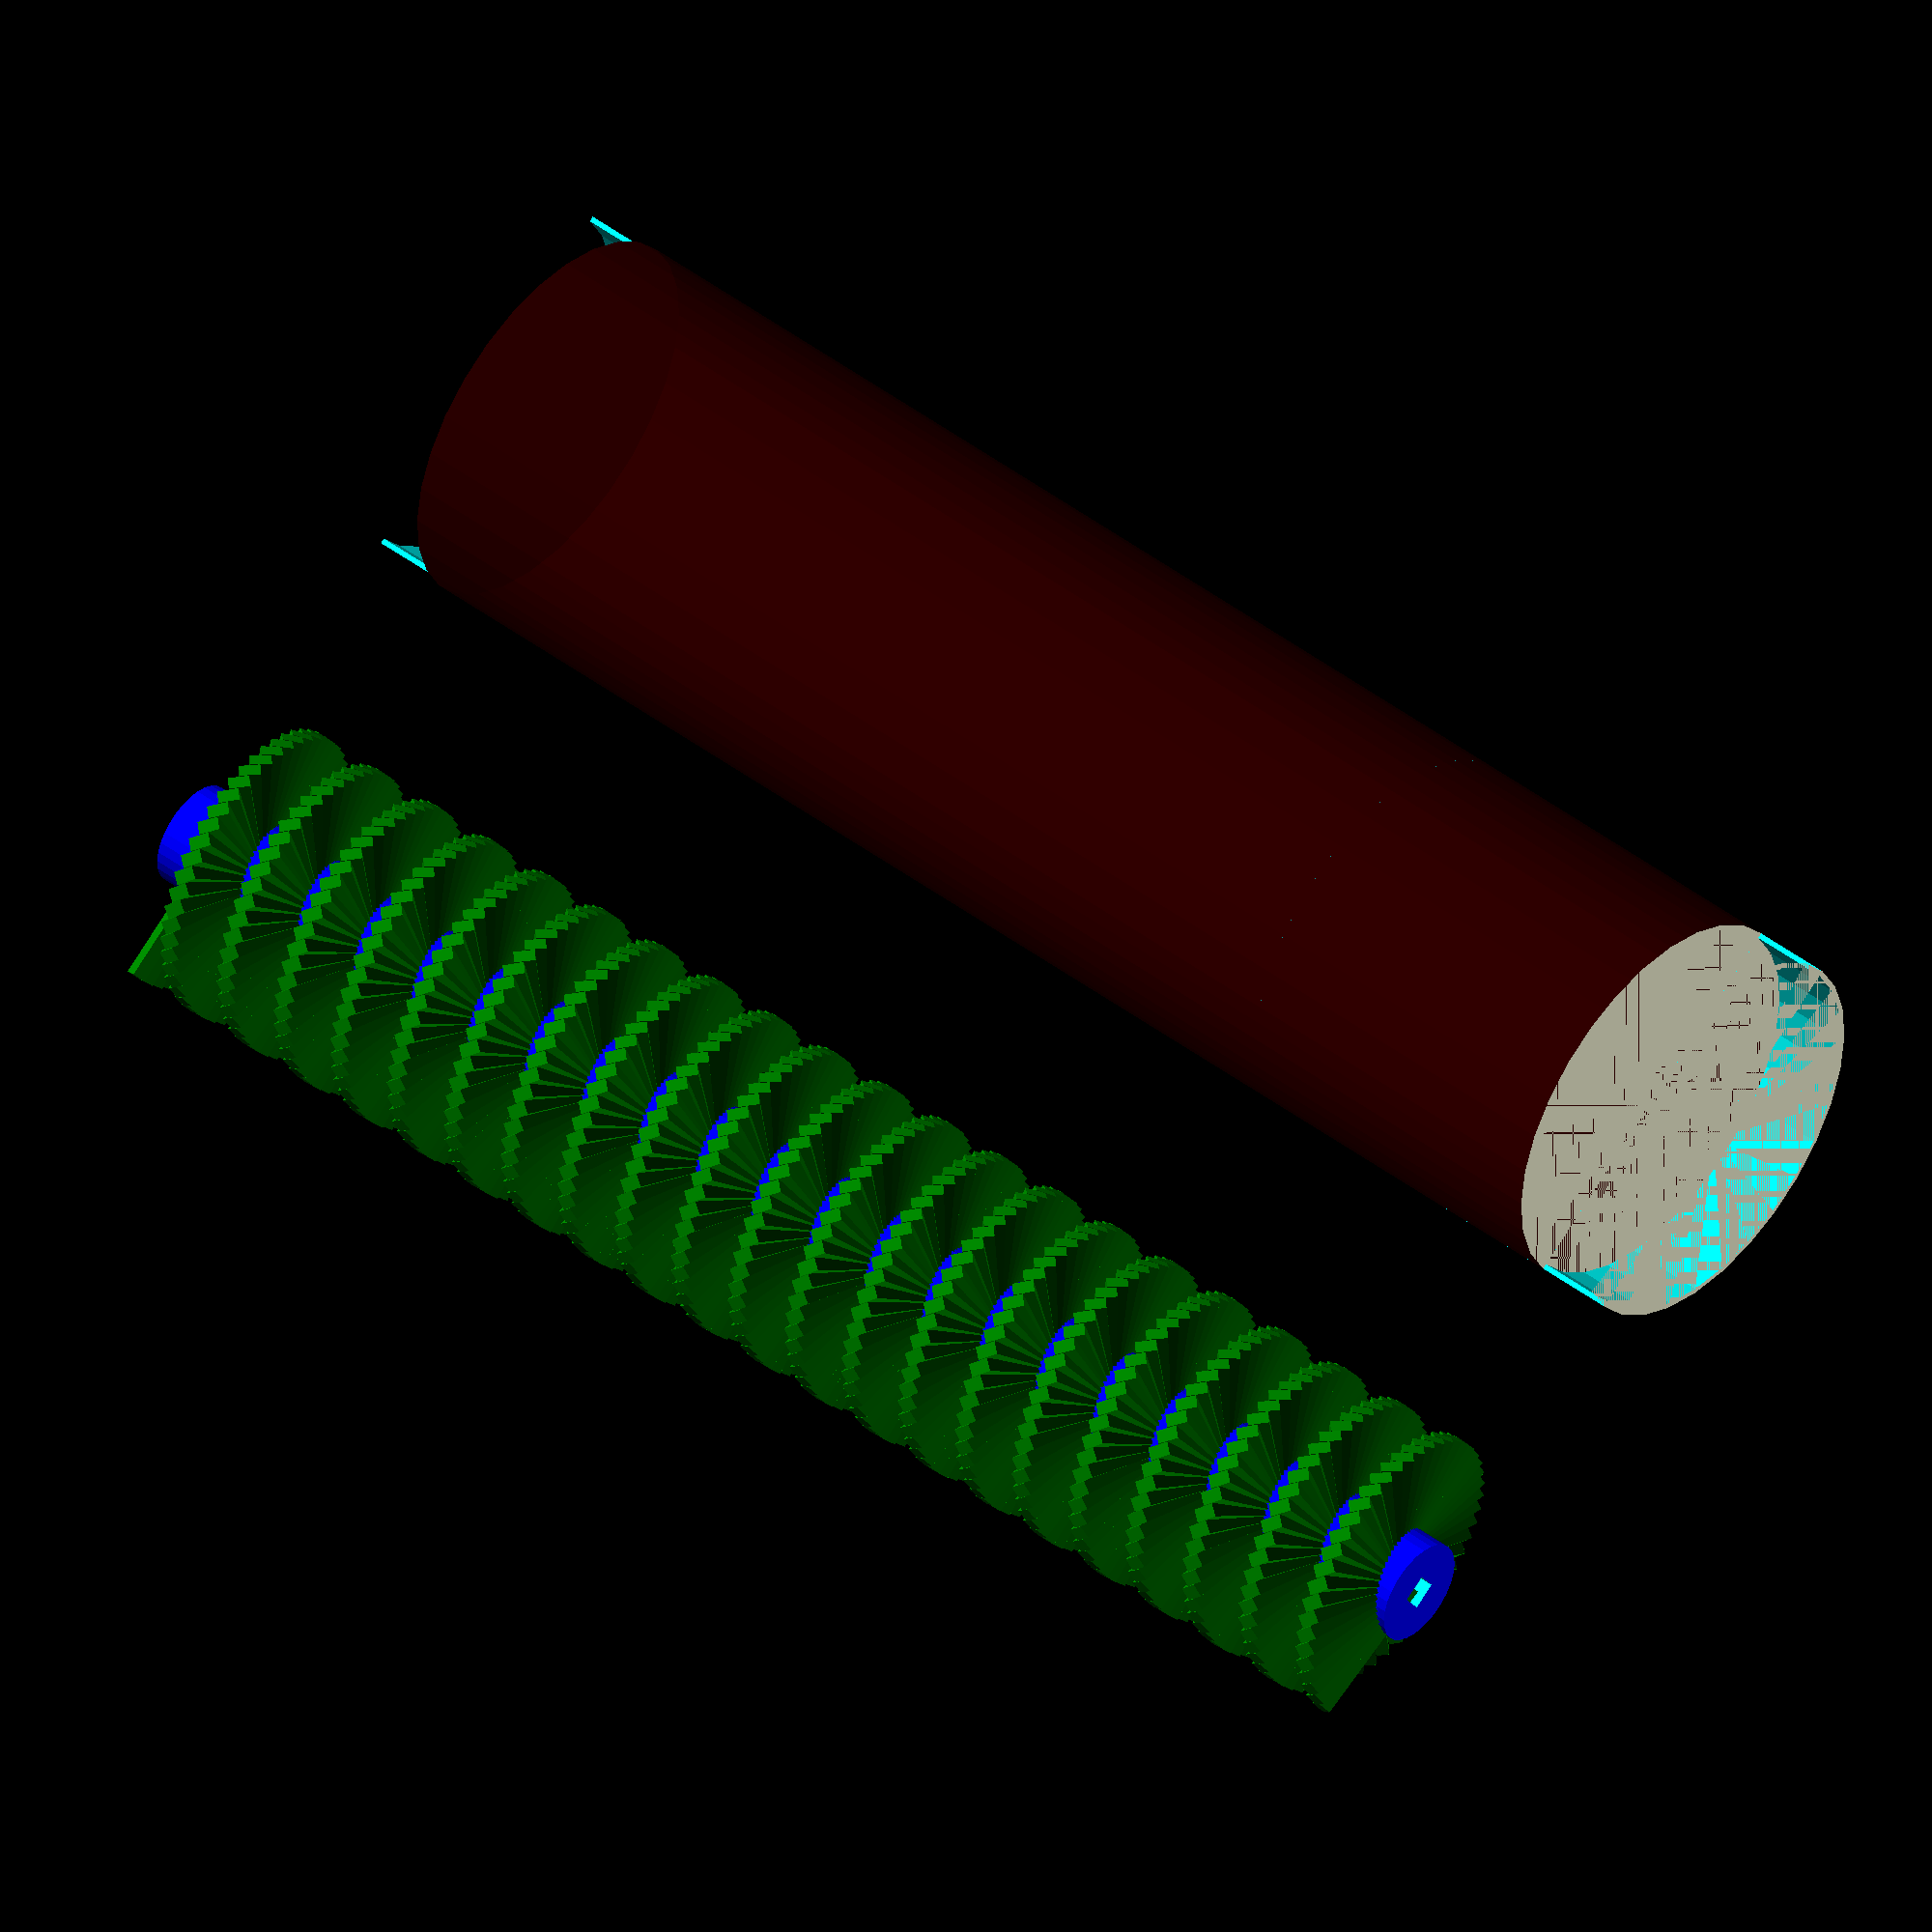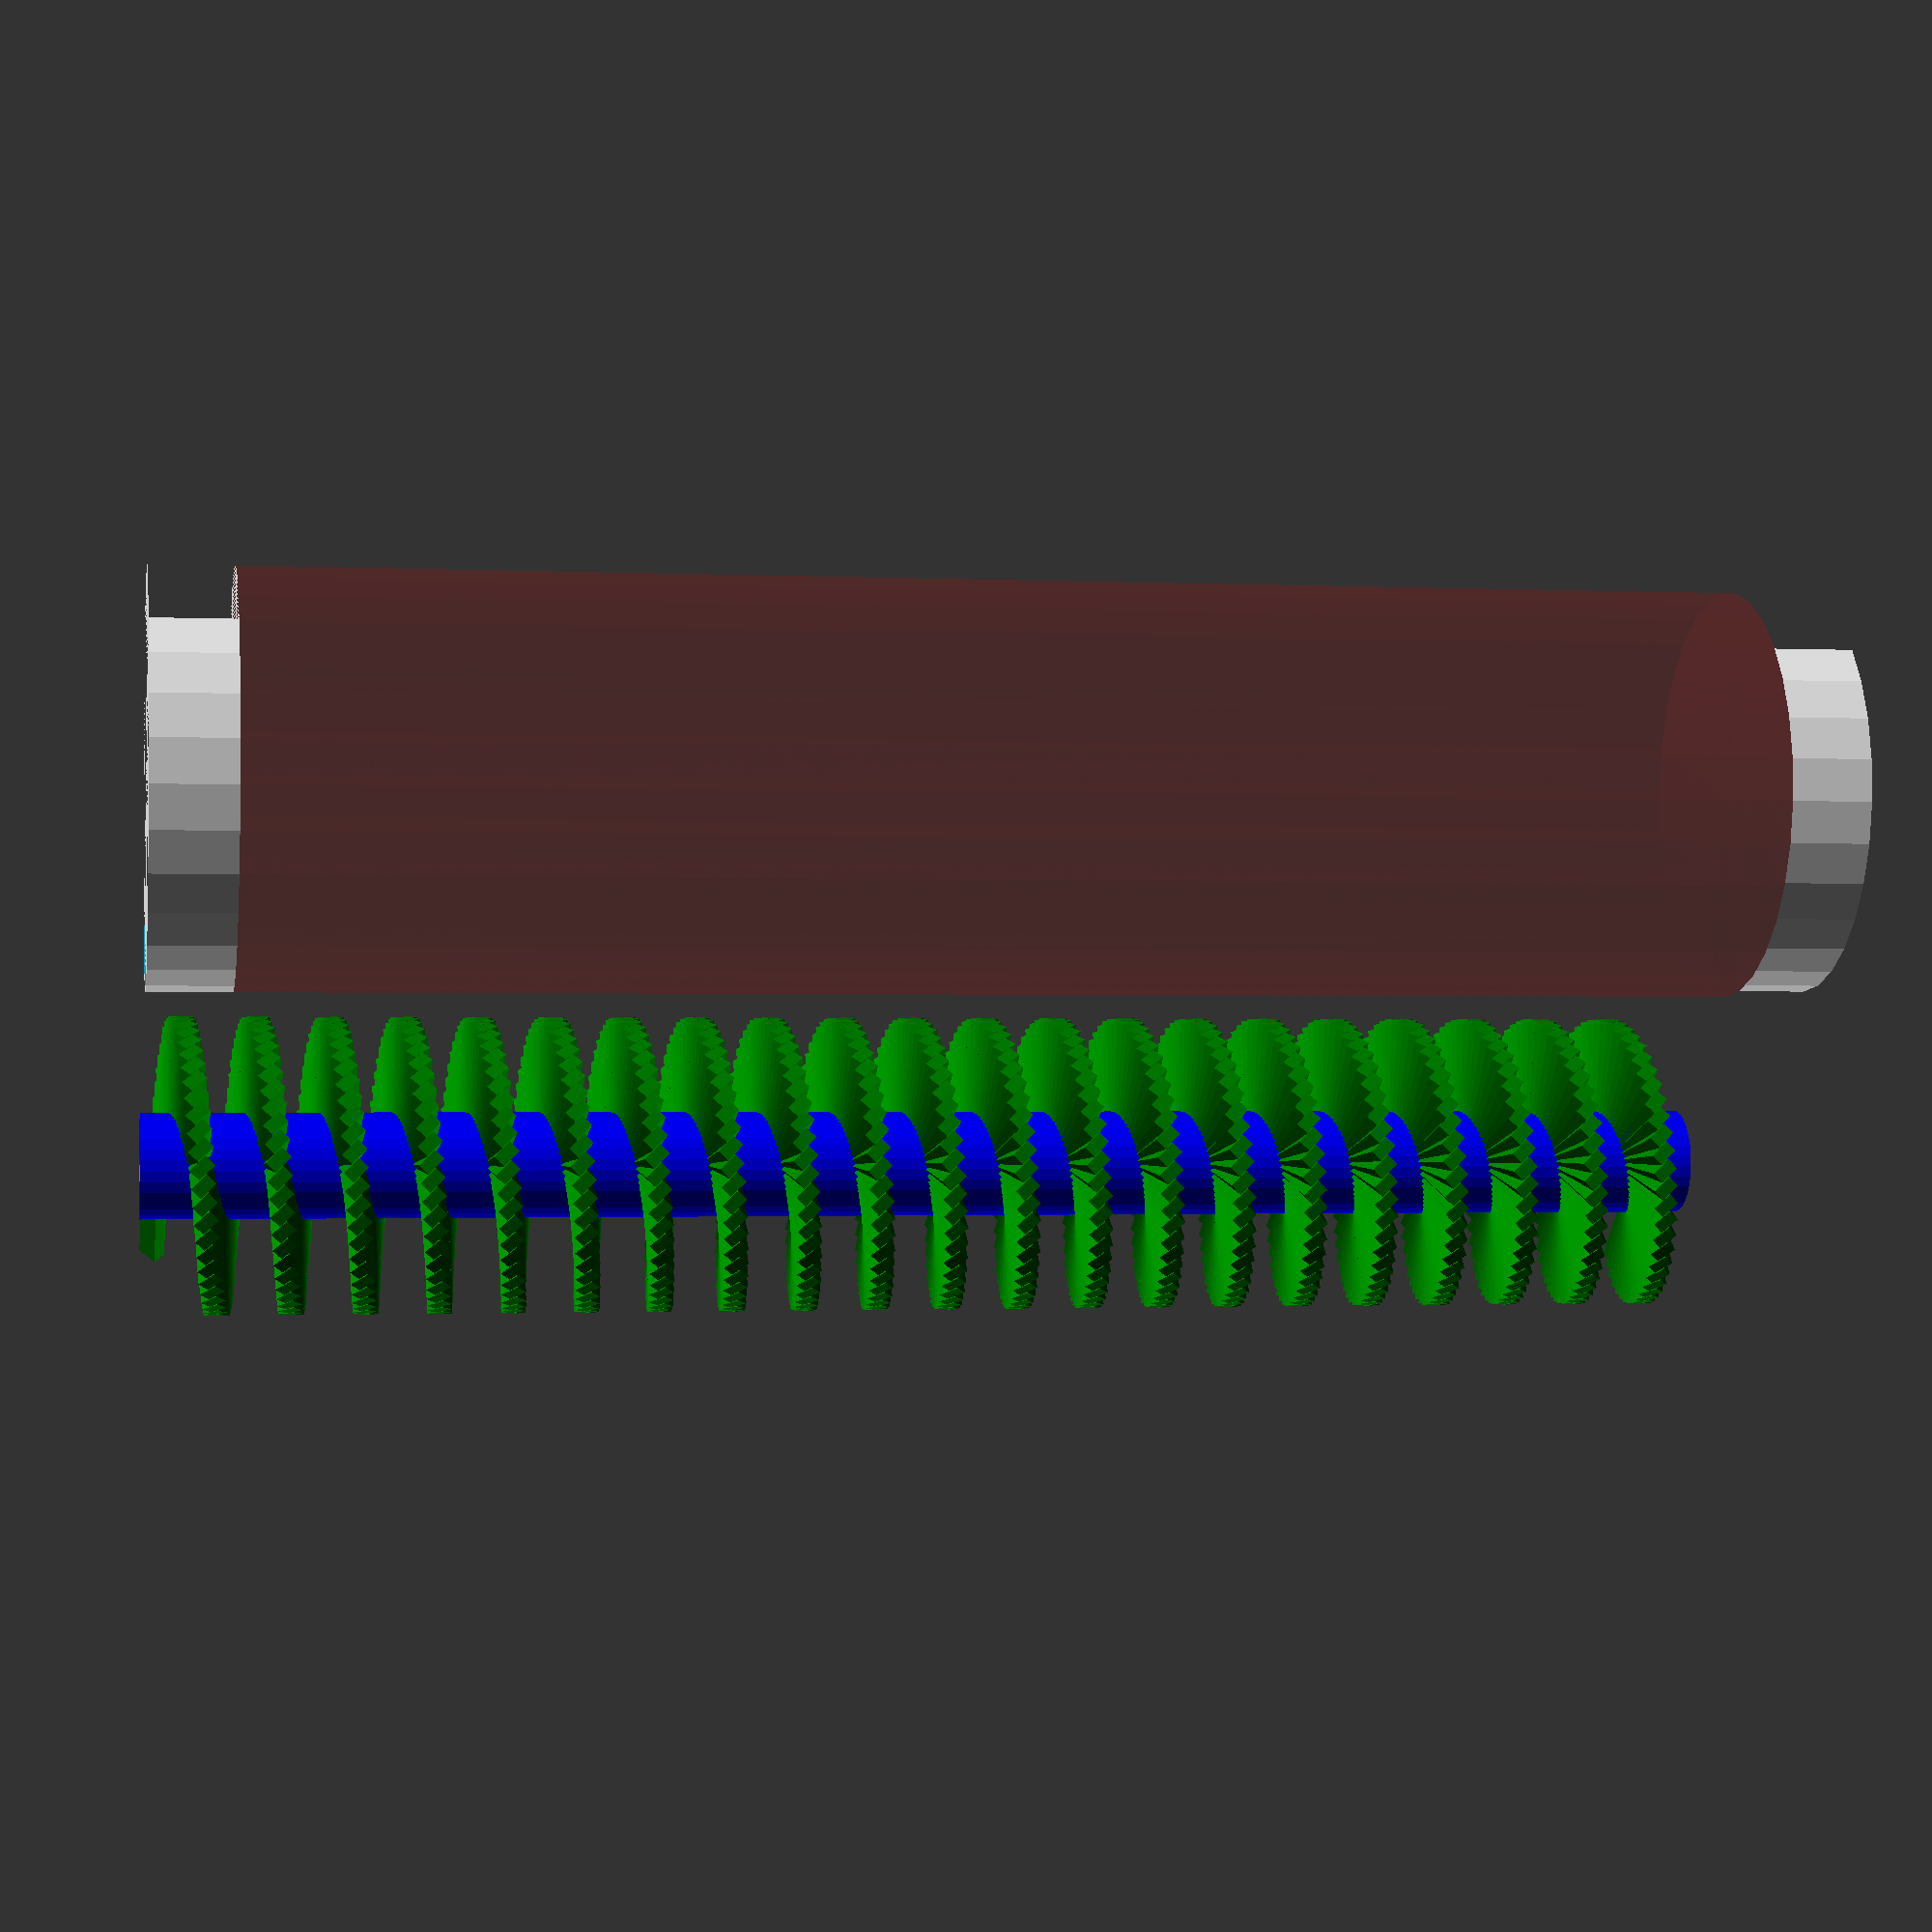
<openscad>
// This is Michael's model of an Archimedes screw, resized and slightly modified in order to fit with the spiral ramp that the 

// ball will roll down. We plan to print it first, in order to test the workability of using an archimedes screw in order to 

// raise the ball to the top of our ramp, allowing the RGB machine to cycle indefinitely. The RGB is modular, with the screw 

// and the ramp fitting together, but printed seperately. Once the screw has been tested, the rest of the model is ready to 

// print,on the same scale as the screw. In this model, the screw and its exterior casing are printed speperately as well, in 

// order to allow for the removal of support structures after printing. They will fit together once printed. 





module screw(xsc, ysc, zsc) {           // draws the screw using rotating steps, and a changing z value  

    translate([xsc, ysc, zsc])
    /*Why are we translating an extra 100 in x for this whole for loop?  I can see why, but
    you don't say why, and I might not be so clever from just glancing between the code and the
    model*/
    translate([100, 0, 0]) 
    /*Where did 1080 come from?*/
    for ( z = [1:1080]) {// seperates different components for easy printing
        color("green") 
        /*Why 7?  Or 0.27, etc?*/
        rotate(z*7) 
        translate([0,0,z*.27]) 
        rotate([45,0,0]) 
        cube(size = [28,2.5,4], center = false);

                                                                
        // Actually draws out and positions the rungs
        difference() { // a small cubic indent in the bottom of the screw allows

                                                                
            // to interface with a motor, given a custom printed connector
            color("blue") 
            cylinder(h = 300, r = 10);
            translate([0, 0, 0]) 
            cube(5, center = true);

        }
     } 
}


/*All zeros, meaning... don't translate?*/
screw(0, 0, 0);

// code below makes makes up sleeve in order to hold ball in 
// place as screw is in operation


/*OK, this and the other two blocks make a sleeve.  But, how?*/
color("red", 0.1) 
difference() {
    
    translate([0, 0, 15]) 
    cylinder(h = 270, r = 37);
    translate([100, 0, 15]) 
    cylinder(h = 270, r = 35);

}


/*What is this?  It is nearly identical to the thing
below.  Why are they separated?*/
difference() {                          

    cylinder(h = 15, r = 37);

    union() {

        translate([-40, 0, 0]) 
        cube(80, center = false);

        translate([0, 0, 0]) 
        cylinder(h = 270, r = 36);

    }

}






/*What is this?*/
translate([0, 0, 285]) 
difference() {

    cylinder(h = 15, r = 36);

    union() {

        translate([-40, 0, 0]) 
        cube(80, center = false);

        translate([0, 0, 0]) 
        cylinder(h=270, r = 35);

    }

}
</openscad>
<views>
elev=134.4 azim=213.8 roll=49.1 proj=o view=solid
elev=181.3 azim=223.1 roll=280.3 proj=p view=solid
</views>
